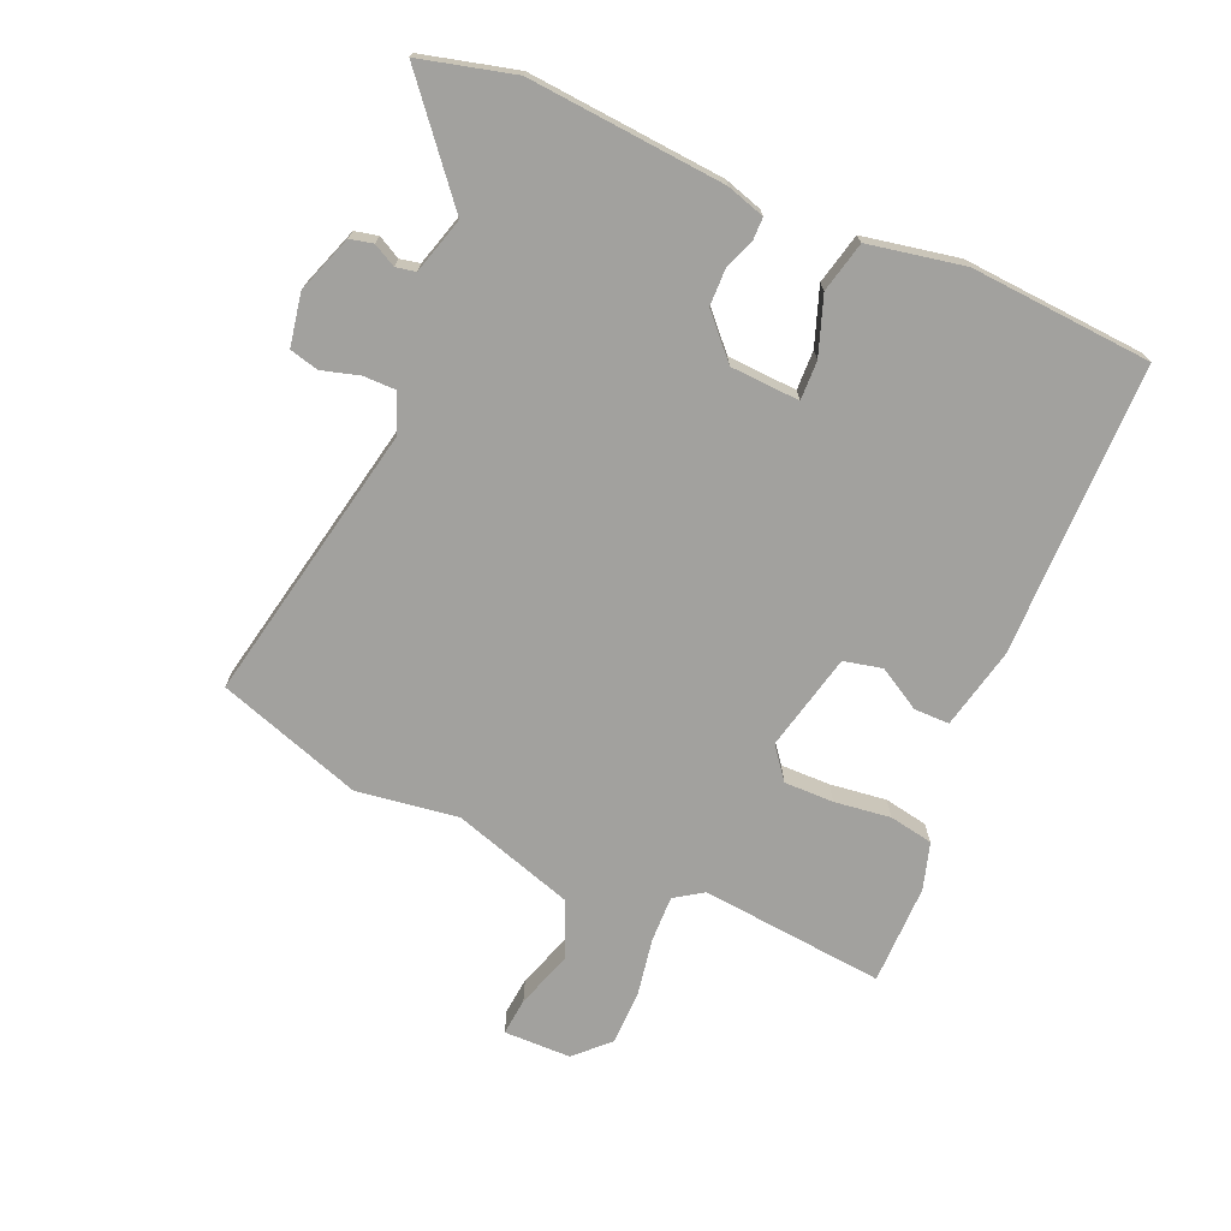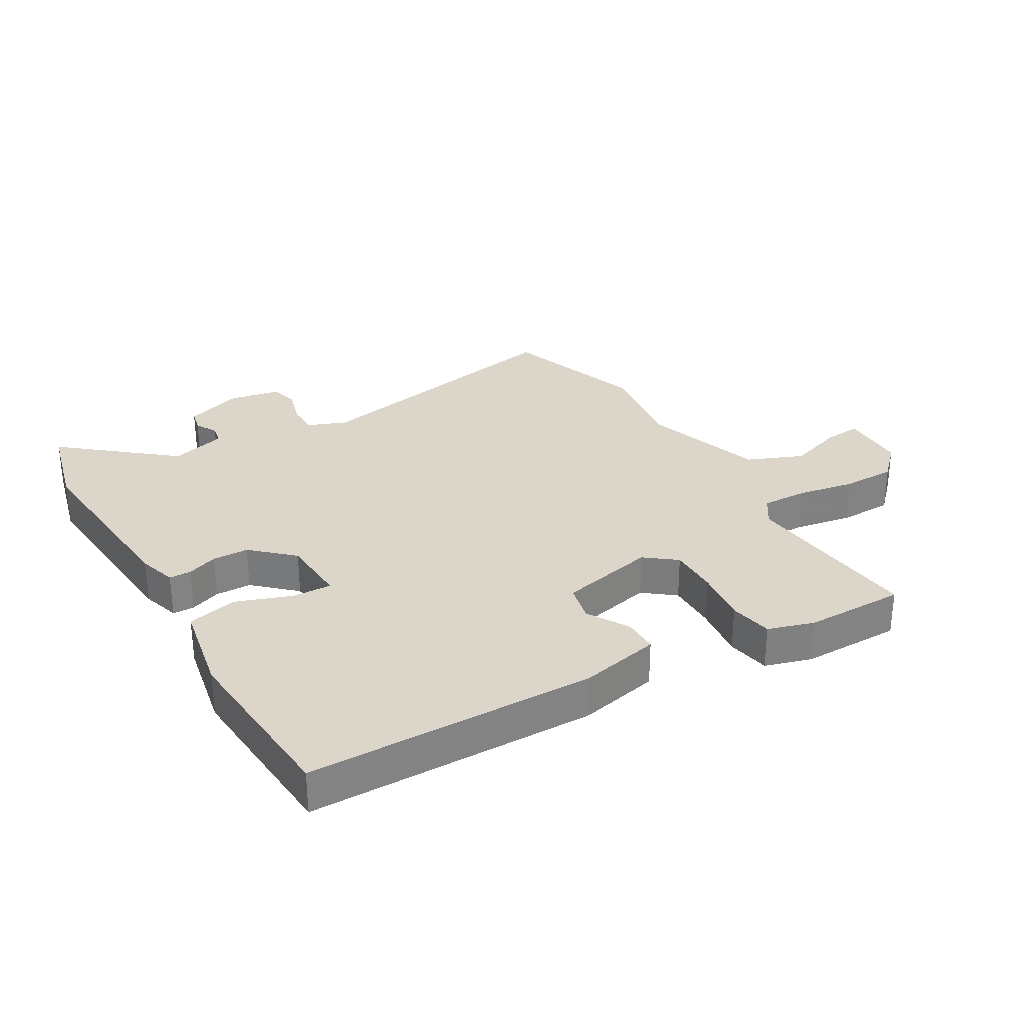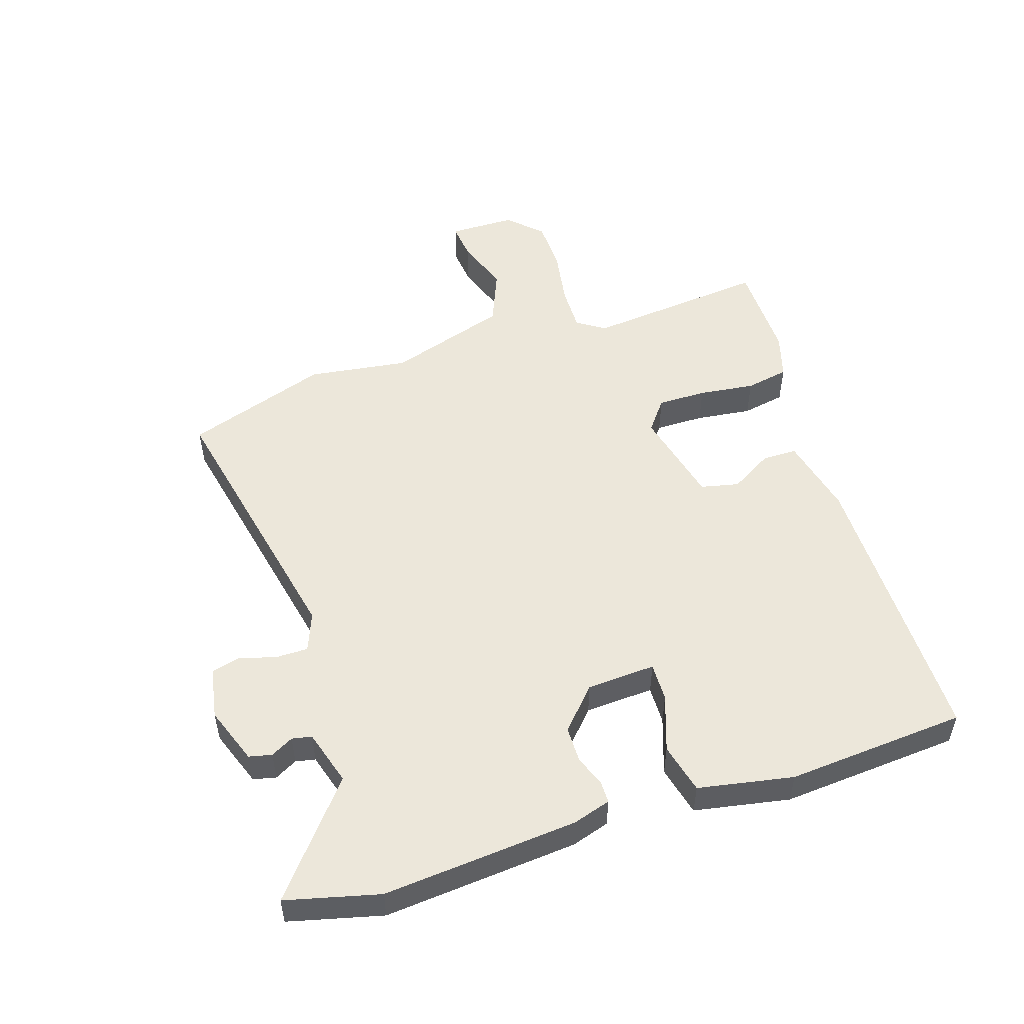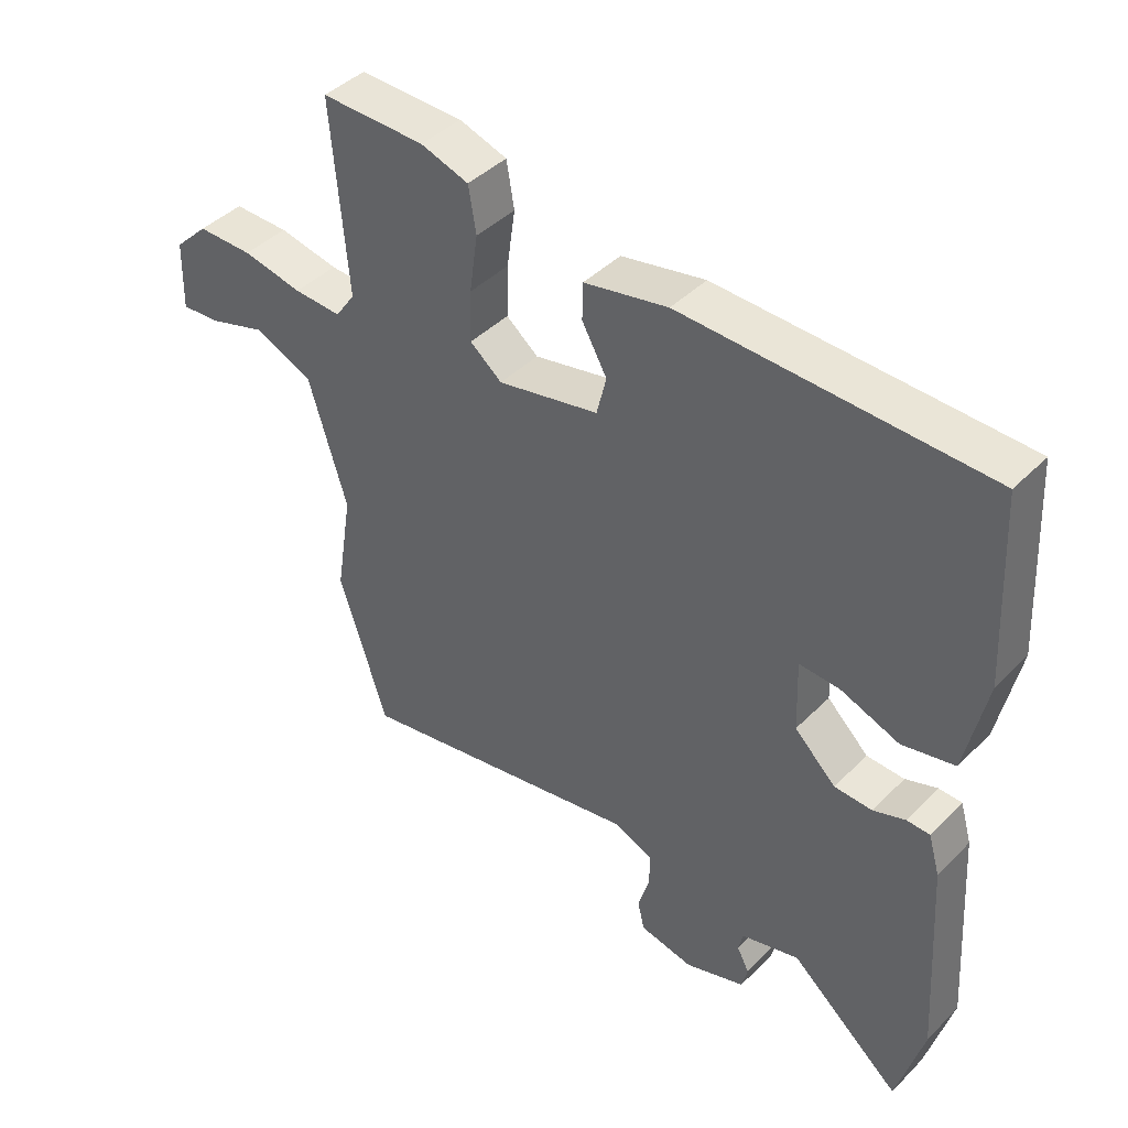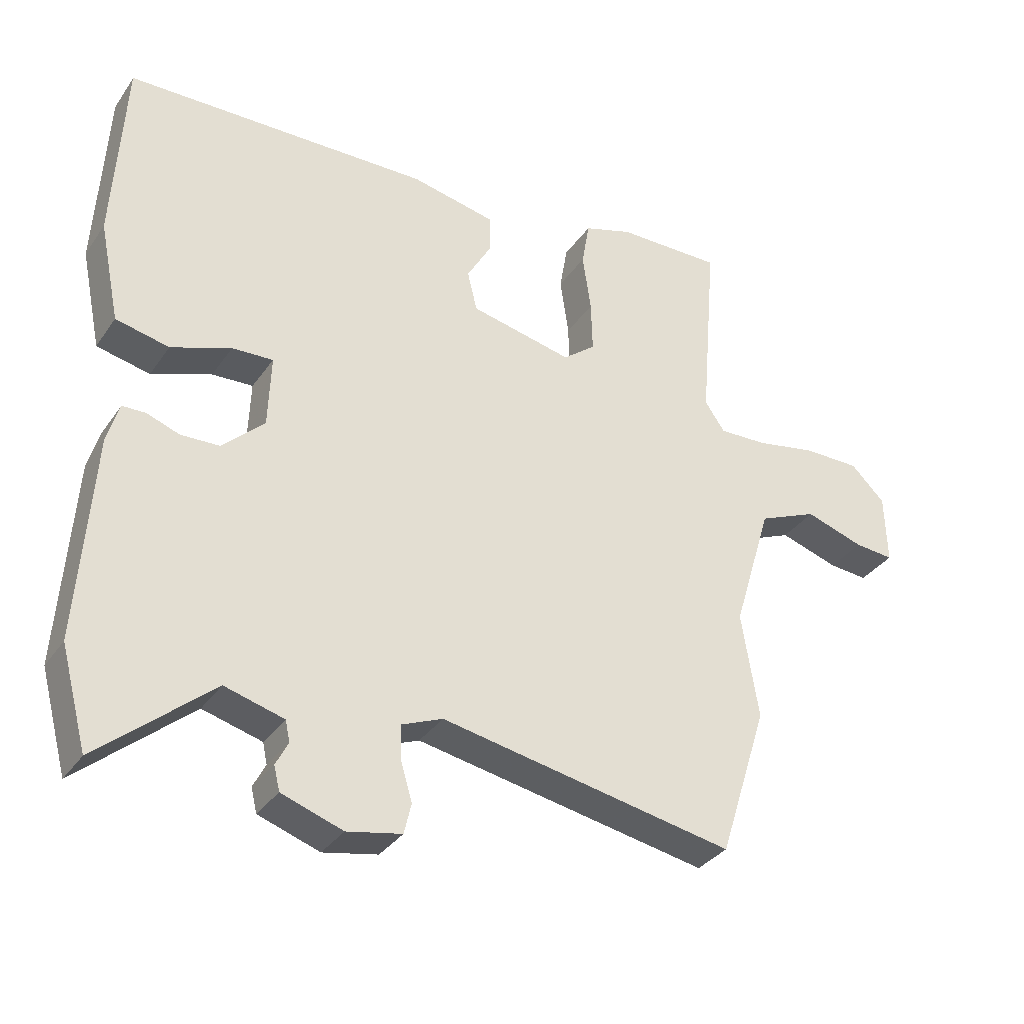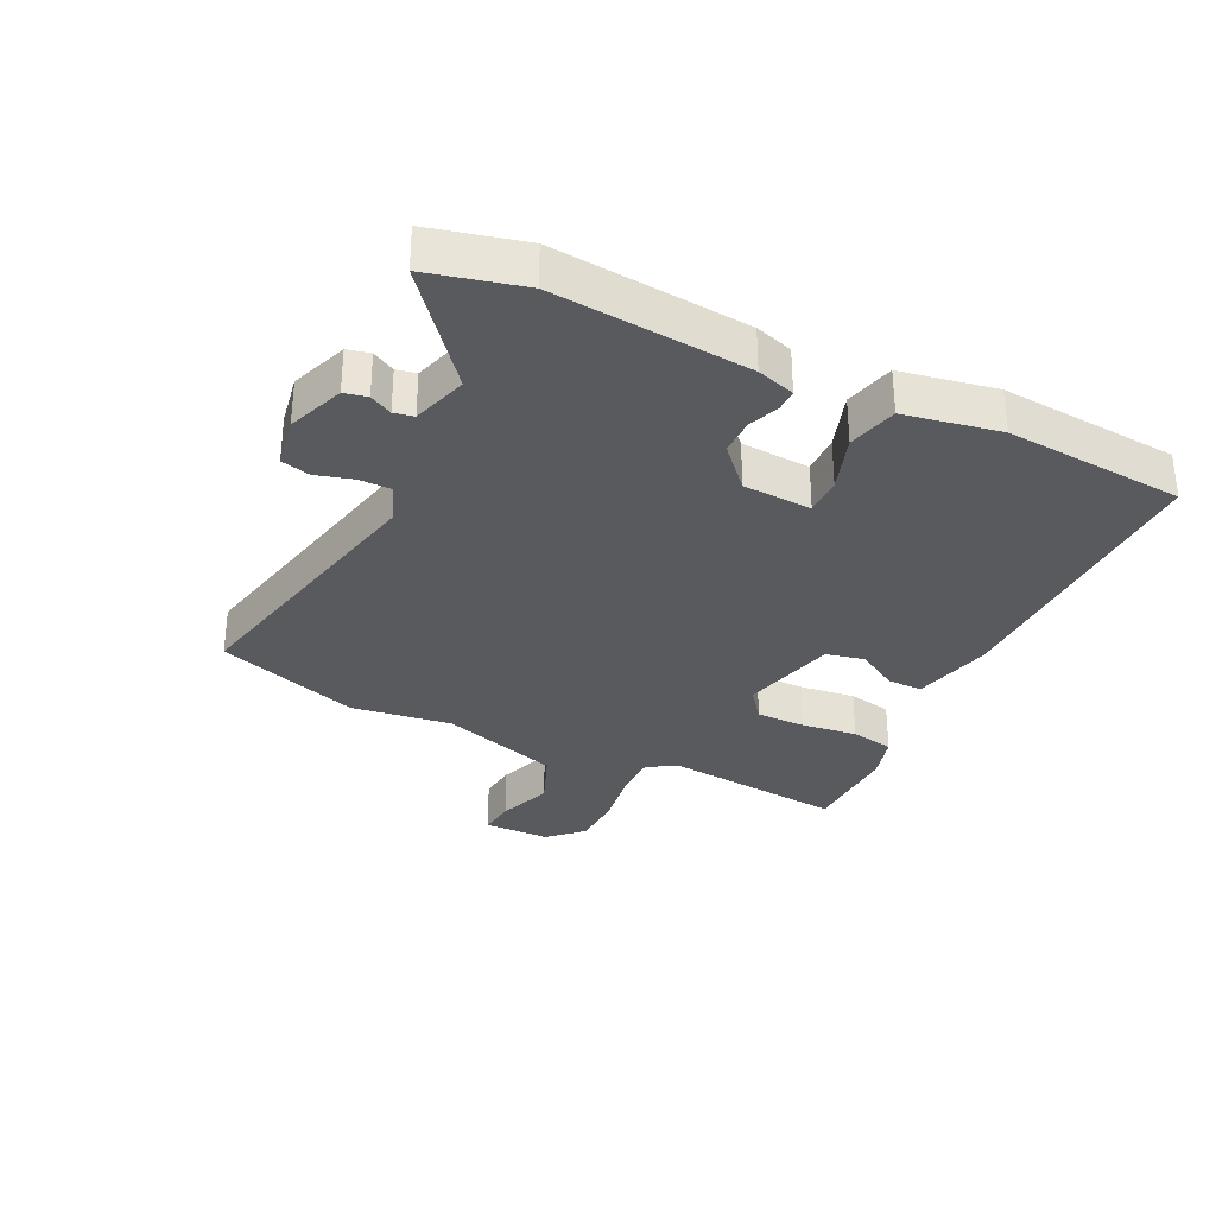
<metadata>
{"format":"obj","ext":"obj","renderer":"f3d","projection":"perspective","resolution":1024,"background":"white","views":[{"elev":-72.0,"azim":-114.2,"up":"+Y"},{"elev":30.1,"azim":-31.2,"up":"+Y"},{"elev":51.5,"azim":-109.1,"up":"+Y"},{"elev":42.7,"azim":-139.5,"up":"+Z"},{"elev":-34.0,"azim":-29.6,"up":"+Z"},{"elev":-31.6,"azim":-117.3,"up":"+Y"}]}
</metadata>
<code>
v -0.502 0.07 0.474
v -0.03 0.07 0.485
v 0.101 0.07 0.458
v 0.102 0.07 0.401
v 0.063 0.07 0.332
v 0.078 0.07 0.27
v 0.236 0.07 0.236
v 0.286 0.07 0.276
v 0.284 0.07 0.356
v 0.271 0.07 0.447
v 0.283 0.07 0.518
v 0.358 0.07 0.542
v 0.521 0.07 0.544
v 0.496 0.07 0.245
v 0.527 0.07 0.2
v 0.602 0.07 0.203
v 0.696 0.07 0.221
v 0.783 0.07 0.221
v 0.836 0.07 0.169
v 0.839 0.07 0.06
v 0.778 0.07 0.065
v 0.687 0.07 0.094
v 0.596 0.07 0.055
v 0.536 0.07 -0.143
v 0.562 0.07 -0.306
v 0.487 0.07 -0.541
v 0.034 0.07 -0.456
v -0.029 0.07 -0.482
v -0.028 0.07 -0.534
v -0.01 0.07 -0.594
v -0.021 0.07 -0.641
v -0.105 0.07 -0.658
v -0.199 0.07 -0.626
v -0.208 0.07 -0.589
v -0.189 0.07 -0.552
v -0.196 0.07 -0.52
v -0.287 0.07 -0.495
v -0.461 0.07 -0.643
v -0.502 0.07 -0.492
v -0.481 0.07 -0.175
v -0.463 0.07 -0.113
v -0.427 0.07 -0.112
v -0.377 0.07 -0.13
v -0.318 0.07 -0.128
v -0.253 0.07 -0.066
v -0.249 0.07 0.046
v -0.312 0.07 0.043
v -0.404 0.07 0.009
v -0.486 0.07 0.027
v -0.518 0.07 0.181
v -0.502 0 0.474
v -0.03 0 0.485
v 0.101 0 0.458
v 0.102 0 0.401
v 0.063 0 0.332
v 0.078 0 0.27
v 0.236 0 0.236
v 0.286 0 0.276
v 0.284 0 0.356
v 0.271 0 0.447
v 0.283 0 0.518
v 0.358 0 0.542
v 0.521 0 0.544
v 0.496 0 0.245
v 0.527 0 0.2
v 0.602 0 0.203
v 0.696 0 0.221
v 0.783 0 0.221
v 0.836 0 0.169
v 0.839 0 0.06
v 0.778 0 0.065
v 0.687 0 0.094
v 0.596 0 0.055
v 0.536 0 -0.143
v 0.562 0 -0.306
v 0.487 0 -0.541
v 0.034 0 -0.456
v -0.029 0 -0.482
v -0.028 0 -0.534
v -0.01 0 -0.594
v -0.021 0 -0.641
v -0.105 0 -0.658
v -0.199 0 -0.626
v -0.208 0 -0.589
v -0.189 0 -0.552
v -0.196 0 -0.52
v -0.287 0 -0.495
v -0.461 0 -0.643
v -0.502 0 -0.492
v -0.481 0 -0.175
v -0.463 0 -0.113
v -0.427 0 -0.112
v -0.377 0 -0.13
v -0.318 0 -0.128
v -0.253 0 -0.066
v -0.249 0 0.046
v -0.312 0 0.043
v -0.404 0 0.009
v -0.486 0 0.027
v -0.518 0 0.181
f 47 48 49 50
f 46 47 50 1
f 40 41 42 43
f 40 43 44
f 37 38 39 40
f 36 37 40 44
f 32 33 34 35
f 32 35 36
f 29 30 31 32
f 28 29 32 36
f 27 28 36 44
f 24 25 26 27
f 23 24 27 44
f 19 20 21 22
f 16 17 18 19
f 15 16 19 22
f 11 12 13 14
f 9 10 11 14
f 8 9 14 15
f 7 8 15 22
f 2 3 4 5
f 46 1 2 5
f 45 46 5 6
f 23 44 45
f 22 23 45
f 6 7 22 45
f 100 99 98 97
f 51 100 97 96
f 93 92 91 90
f 94 93 90
f 90 89 88 87
f 94 90 87 86
f 85 84 83 82
f 86 85 82
f 82 81 80 79
f 86 82 79 78
f 94 86 78 77
f 77 76 75 74
f 94 77 74 73
f 72 71 70 69
f 69 68 67 66
f 72 69 66 65
f 64 63 62 61
f 64 61 60 59
f 65 64 59 58
f 72 65 58 57
f 55 54 53 52
f 55 52 51 96
f 56 55 96 95
f 95 94 73
f 95 73 72
f 95 72 57 56
f 1 51 52 2
f 2 52 53 3
f 3 53 54 4
f 4 54 55 5
f 5 55 56 6
f 6 56 57 7
f 7 57 58 8
f 8 58 59 9
f 9 59 60 10
f 10 60 61 11
f 11 61 62 12
f 12 62 63 13
f 13 63 64 14
f 14 64 65 15
f 15 65 66 16
f 16 66 67 17
f 17 67 68 18
f 18 68 69 19
f 19 69 70 20
f 20 70 71 21
f 21 71 72 22
f 22 72 73 23
f 23 73 74 24
f 24 74 75 25
f 25 75 76 26
f 26 76 77 27
f 27 77 78 28
f 28 78 79 29
f 29 79 80 30
f 30 80 81 31
f 31 81 82 32
f 32 82 83 33
f 33 83 84 34
f 34 84 85 35
f 35 85 86 36
f 36 86 87 37
f 37 87 88 38
f 38 88 89 39
f 39 89 90 40
f 40 90 91 41
f 41 91 92 42
f 42 92 93 43
f 43 93 94 44
f 44 94 95 45
f 45 95 96 46
f 46 96 97 47
f 47 97 98 48
f 48 98 99 49
f 49 99 100 50
f 50 100 51 1

</code>
